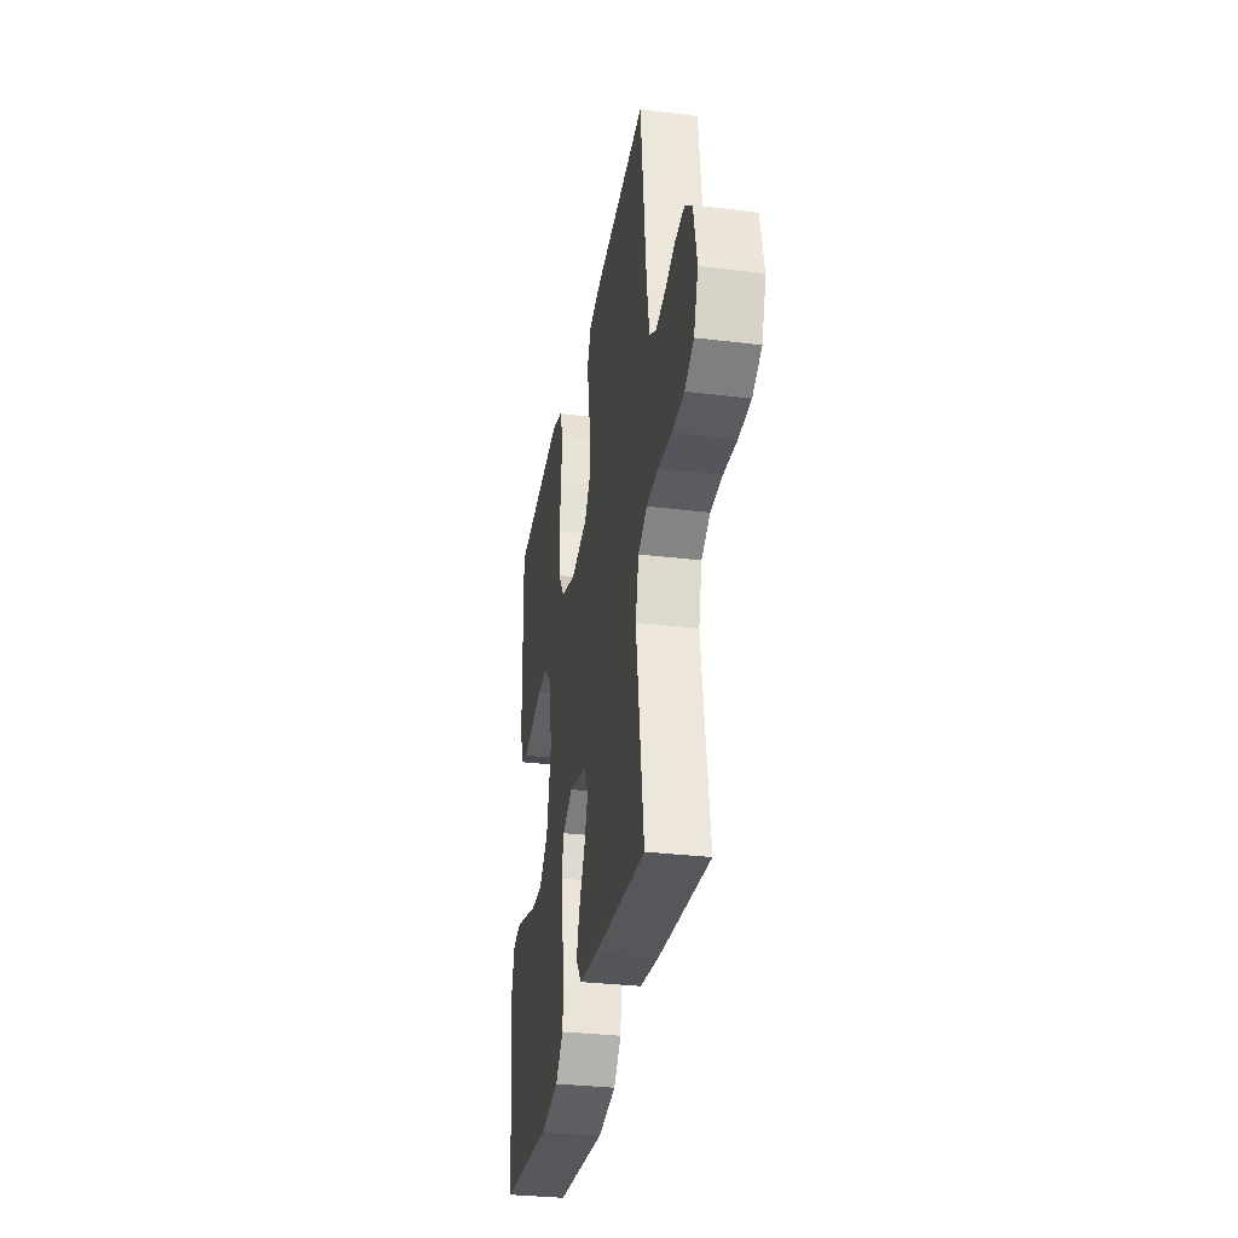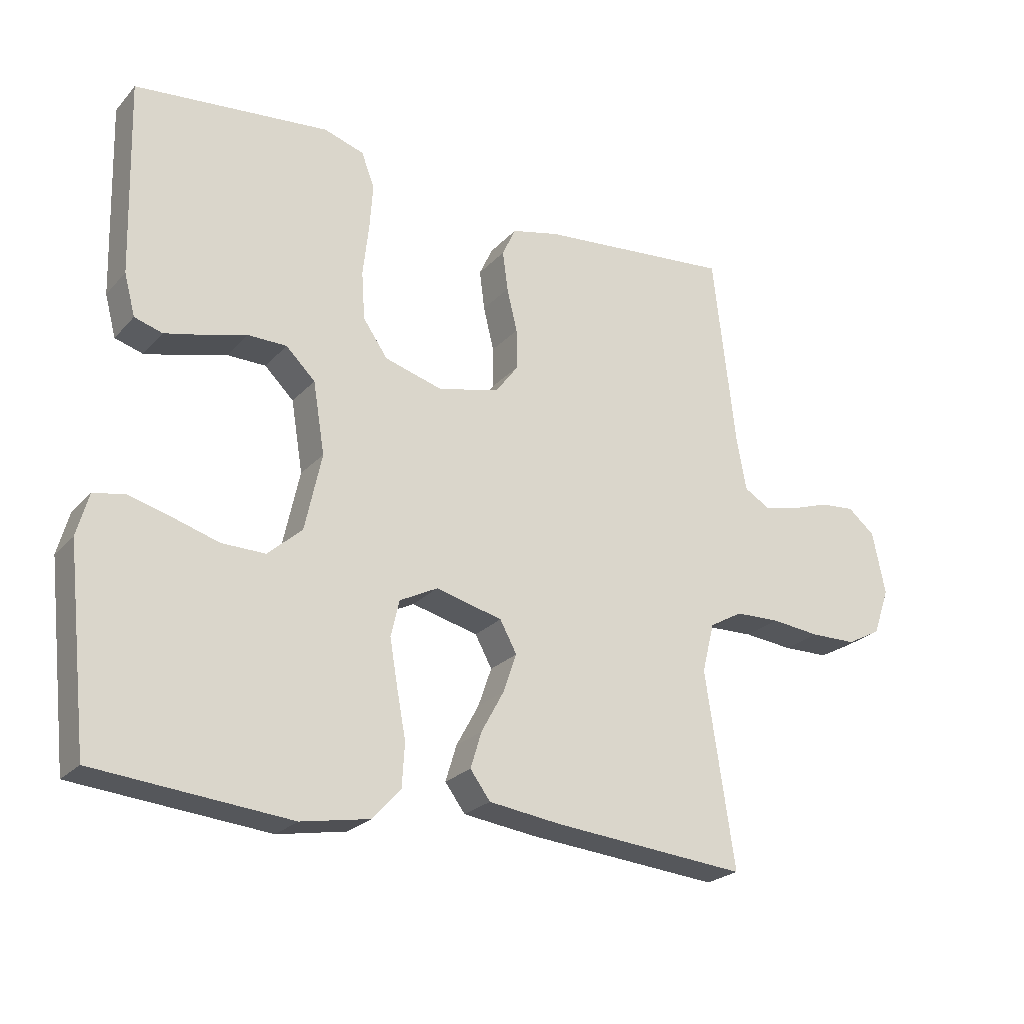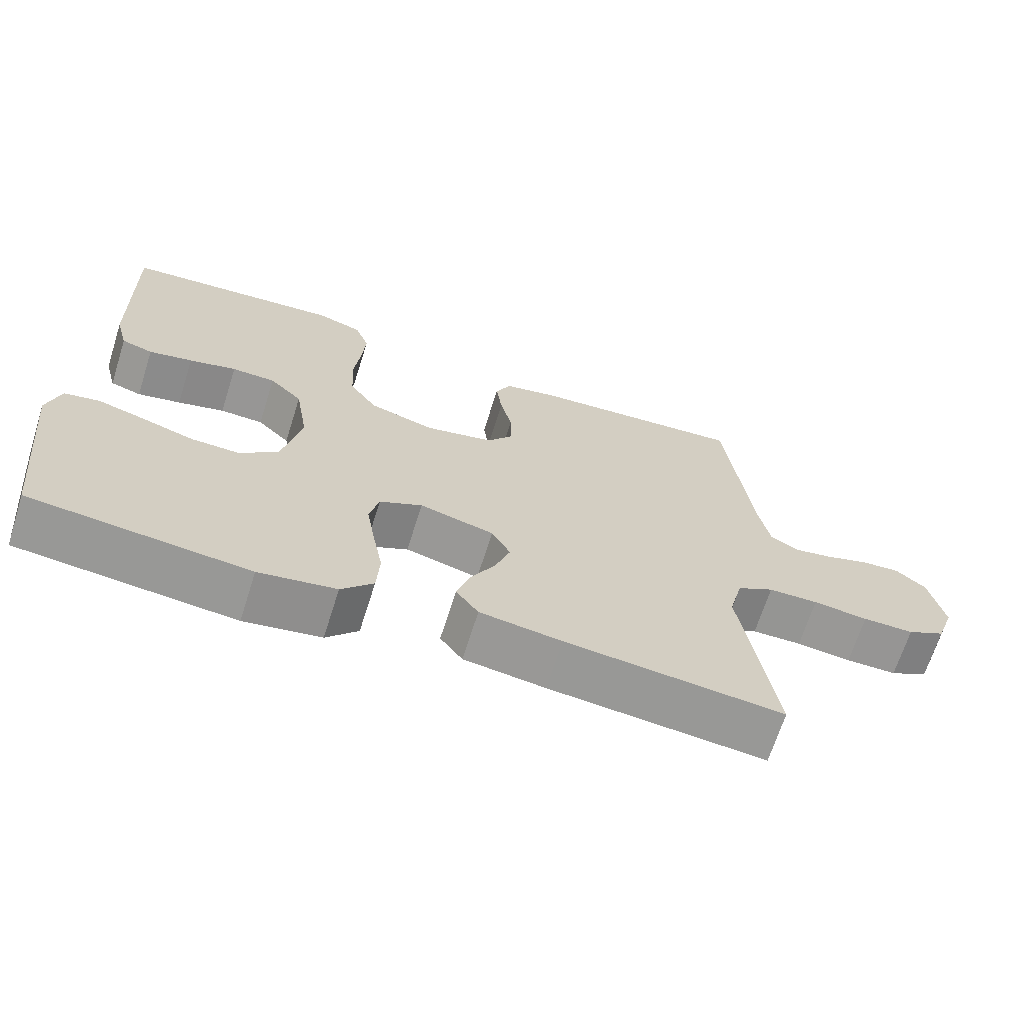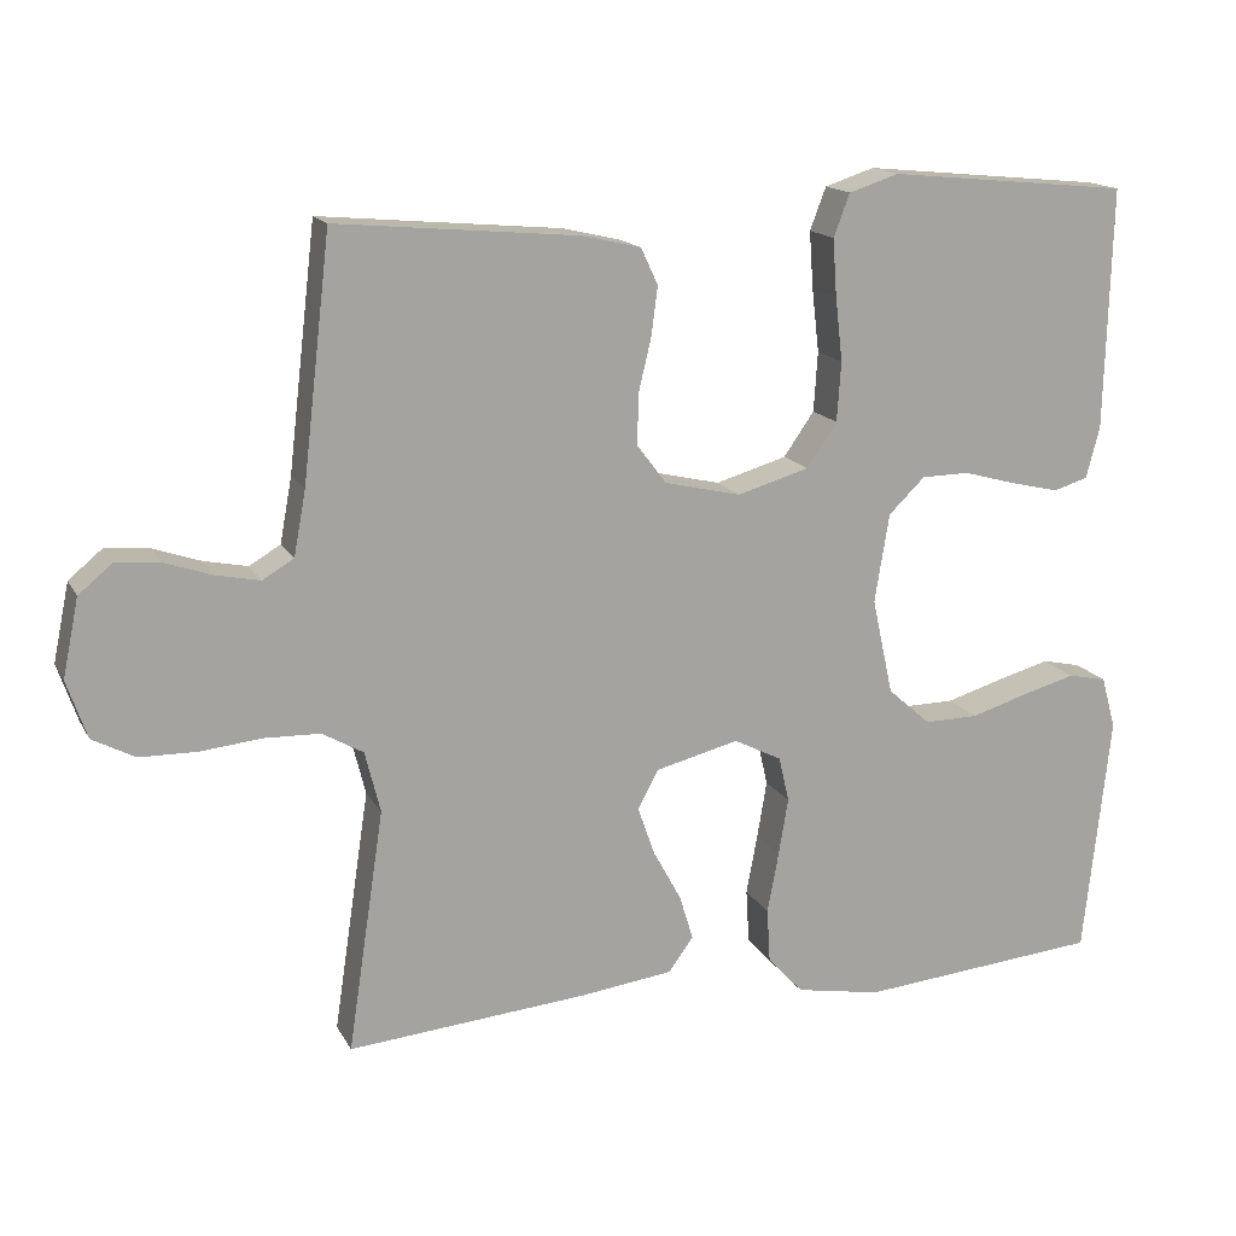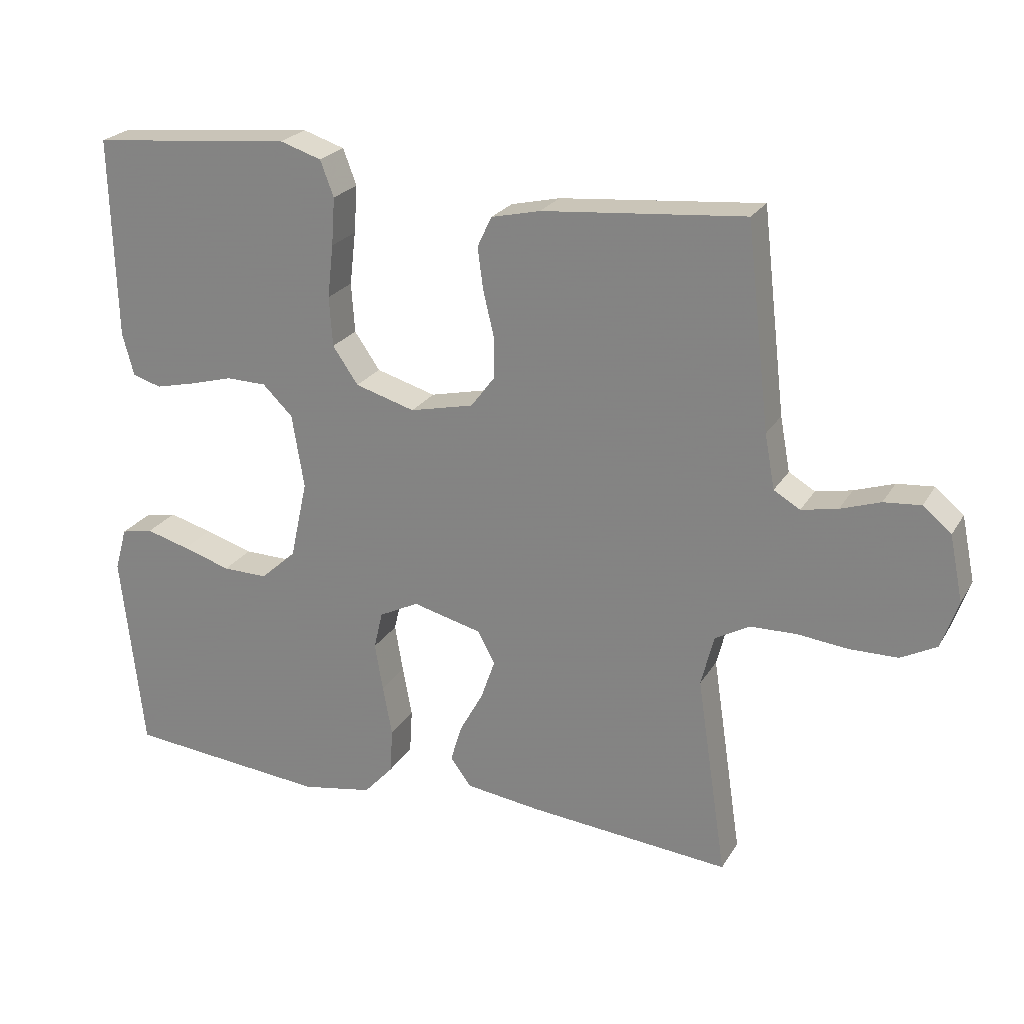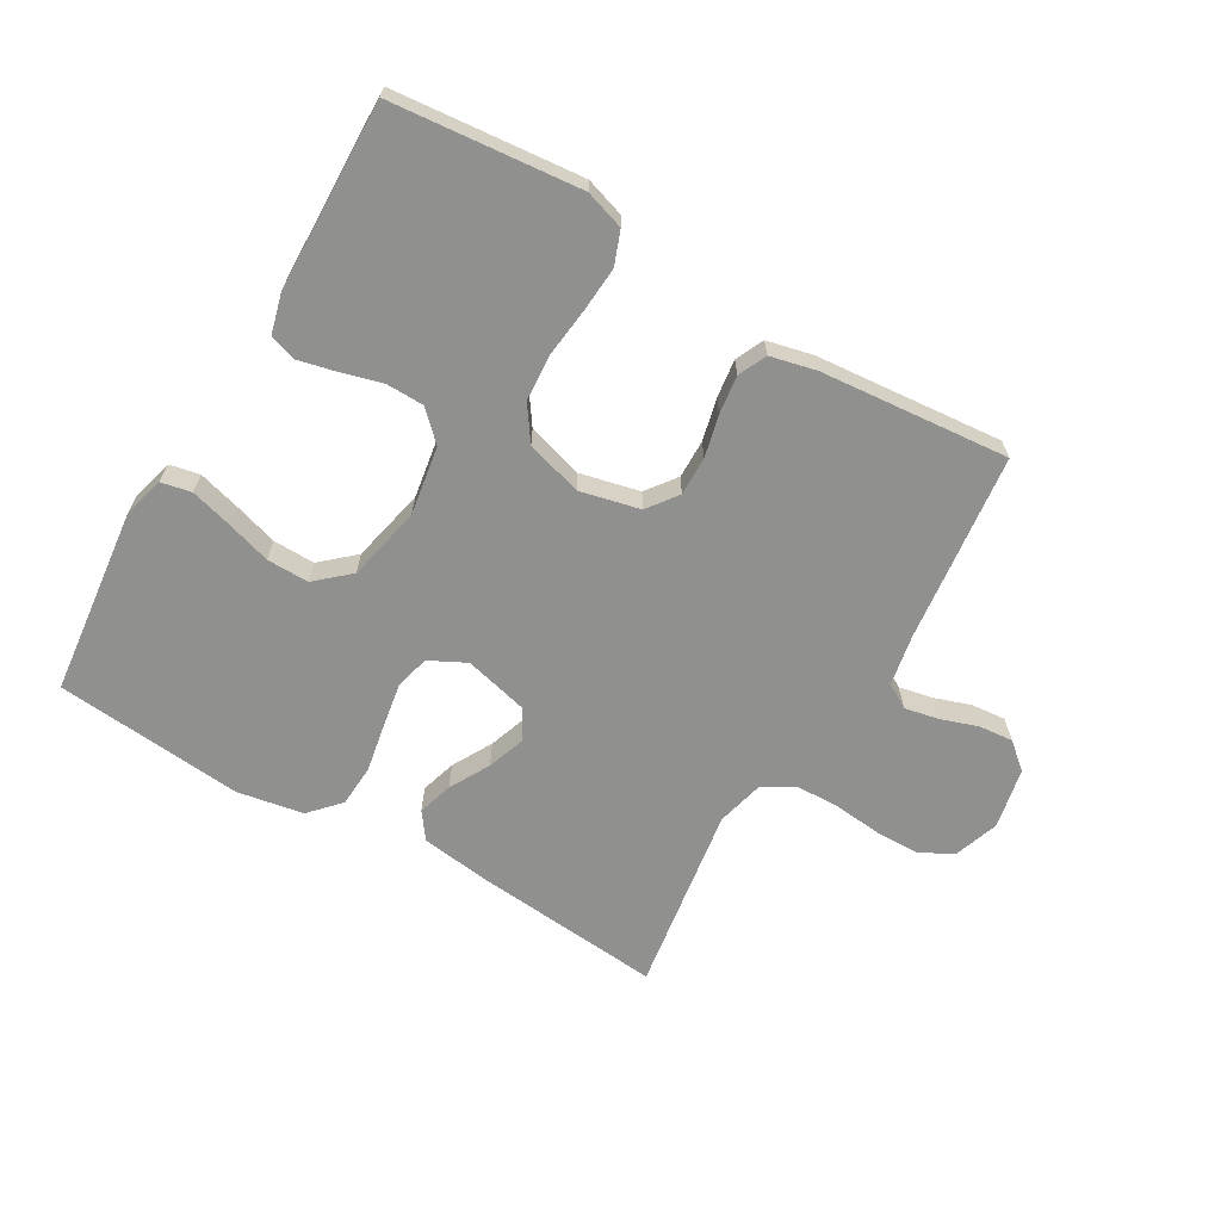
<metadata>
{"format":"obj","ext":"obj","renderer":"f3d","projection":"perspective","resolution":1024,"background":"white","views":[{"elev":-32.0,"azim":80.3,"up":"+Z"},{"elev":-23.8,"azim":-30.9,"up":"+Z"},{"elev":-67.7,"azim":-17.6,"up":"+Z"},{"elev":15.5,"azim":160.2,"up":"+Z"},{"elev":23.6,"azim":23.7,"up":"+Z"},{"elev":-65.5,"azim":-30.3,"up":"+Y"}]}
</metadata>
<code>
v 0.5 0.07 0.5
v 0.535 0.07 0.2
v 0.55 0.07 0.119
v 0.589 0.07 0.096
v 0.643 0.07 0.107
v 0.702 0.07 0.127
v 0.757 0.07 0.132
v 0.799 0.07 0.097
v 0.819 0.07 0
v 0.794 0.07 -0.072
v 0.741 0.07 -0.1
v 0.67 0.07 -0.101
v 0.594 0.07 -0.093
v 0.525 0.07 -0.095
v 0.474 0.07 -0.124
v 0.455 0.07 -0.2
v 0.5 0.07 -0.5
v 0.2 0.07 -0.473
v 0.087 0.07 -0.458
v 0.056 0.07 -0.416
v 0.073 0.07 -0.36
v 0.108 0.07 -0.296
v 0.129 0.07 -0.236
v 0.103 0.07 -0.188
v 0 0.07 -0.162
v -0.059 0.07 -0.192
v -0.072 0.07 -0.248
v -0.06 0.07 -0.319
v -0.046 0.07 -0.394
v -0.05 0.07 -0.461
v -0.094 0.07 -0.509
v -0.2 0.07 -0.528
v -0.5 0.07 -0.5
v -0.533 0.07 -0.2
v -0.515 0.07 -0.135
v -0.467 0.07 -0.125
v -0.402 0.07 -0.143
v -0.33 0.07 -0.165
v -0.263 0.07 -0.166
v -0.21 0.07 -0.119
v -0.184 0.07 0
v -0.202 0.07 0.11
v -0.247 0.07 0.154
v -0.307 0.07 0.155
v -0.372 0.07 0.137
v -0.432 0.07 0.123
v -0.475 0.07 0.136
v -0.492 0.07 0.2
v -0.5 0.07 0.5
v -0.2 0.07 0.529
v -0.138 0.07 0.509
v -0.118 0.07 0.456
v -0.123 0.07 0.385
v -0.132 0.07 0.306
v -0.127 0.07 0.232
v -0.089 0.07 0.177
v 0 0.07 0.151
v 0.095 0.07 0.173
v 0.131 0.07 0.221
v 0.13 0.07 0.283
v 0.114 0.07 0.35
v 0.106 0.07 0.411
v 0.127 0.07 0.456
v 0.2 0.07 0.473
v 0.5 0 0.5
v 0.535 0 0.2
v 0.55 0 0.119
v 0.589 0 0.096
v 0.643 0 0.107
v 0.702 0 0.127
v 0.757 0 0.132
v 0.799 0 0.097
v 0.819 0 0
v 0.794 0 -0.072
v 0.741 0 -0.1
v 0.67 0 -0.101
v 0.594 0 -0.093
v 0.525 0 -0.095
v 0.474 0 -0.124
v 0.455 0 -0.2
v 0.5 0 -0.5
v 0.2 0 -0.473
v 0.087 0 -0.458
v 0.056 0 -0.416
v 0.073 0 -0.36
v 0.108 0 -0.296
v 0.129 0 -0.236
v 0.103 0 -0.188
v 0 0 -0.162
v -0.059 0 -0.192
v -0.072 0 -0.248
v -0.06 0 -0.319
v -0.046 0 -0.394
v -0.05 0 -0.461
v -0.094 0 -0.509
v -0.2 0 -0.528
v -0.5 0 -0.5
v -0.533 0 -0.2
v -0.515 0 -0.135
v -0.467 0 -0.125
v -0.402 0 -0.143
v -0.33 0 -0.165
v -0.263 0 -0.166
v -0.21 0 -0.119
v -0.184 0 0
v -0.202 0 0.11
v -0.247 0 0.154
v -0.307 0 0.155
v -0.372 0 0.137
v -0.432 0 0.123
v -0.475 0 0.136
v -0.492 0 0.2
v -0.5 0 0.5
v -0.2 0 0.529
v -0.138 0 0.509
v -0.118 0 0.456
v -0.123 0 0.385
v -0.132 0 0.306
v -0.127 0 0.232
v -0.089 0 0.177
v 0 0 0.151
v 0.095 0 0.173
v 0.131 0 0.221
v 0.13 0 0.283
v 0.114 0 0.35
v 0.106 0 0.411
v 0.127 0 0.456
v 0.2 0 0.473
f 63 64 1 2
f 60 61 62 63
f 60 63 2 3
f 59 60 3 4
f 58 59 4
f 57 58 4
f 51 52 53 54
f 49 50 51 54
f 49 54 55
f 48 49 55 56
f 44 45 46 47
f 44 47 48
f 43 44 48 56
f 35 36 37 38
f 33 34 35 38
f 33 38 39
f 32 33 39 40
f 28 29 30 31
f 27 28 31 32
f 26 27 32 40
f 19 20 21 22
f 19 22 23
f 16 17 18 19
f 15 16 19 23
f 14 15 23 24
f 10 11 12 13
f 10 13 14
f 9 10 14
f 5 6 7 8
f 4 5 8 9
f 57 4 9 14
f 42 43 56 57
f 41 42 57 14
f 25 26 40 41
f 14 24 25 41
f 66 65 128 127
f 127 126 125 124
f 67 66 127 124
f 68 67 124 123
f 68 123 122
f 68 122 121
f 118 117 116 115
f 118 115 114 113
f 119 118 113
f 120 119 113 112
f 111 110 109 108
f 112 111 108
f 120 112 108 107
f 102 101 100 99
f 102 99 98 97
f 103 102 97
f 104 103 97 96
f 95 94 93 92
f 96 95 92 91
f 104 96 91 90
f 86 85 84 83
f 87 86 83
f 83 82 81 80
f 87 83 80 79
f 88 87 79 78
f 77 76 75 74
f 78 77 74
f 78 74 73
f 72 71 70 69
f 73 72 69 68
f 78 73 68 121
f 121 120 107 106
f 78 121 106 105
f 105 104 90 89
f 105 89 88 78
f 1 65 66 2
f 2 66 67 3
f 3 67 68 4
f 4 68 69 5
f 5 69 70 6
f 6 70 71 7
f 7 71 72 8
f 8 72 73 9
f 9 73 74 10
f 10 74 75 11
f 11 75 76 12
f 12 76 77 13
f 13 77 78 14
f 14 78 79 15
f 15 79 80 16
f 16 80 81 17
f 17 81 82 18
f 18 82 83 19
f 19 83 84 20
f 20 84 85 21
f 21 85 86 22
f 22 86 87 23
f 23 87 88 24
f 24 88 89 25
f 25 89 90 26
f 26 90 91 27
f 27 91 92 28
f 28 92 93 29
f 29 93 94 30
f 30 94 95 31
f 31 95 96 32
f 32 96 97 33
f 33 97 98 34
f 34 98 99 35
f 35 99 100 36
f 36 100 101 37
f 37 101 102 38
f 38 102 103 39
f 39 103 104 40
f 40 104 105 41
f 41 105 106 42
f 42 106 107 43
f 43 107 108 44
f 44 108 109 45
f 45 109 110 46
f 46 110 111 47
f 47 111 112 48
f 48 112 113 49
f 49 113 114 50
f 50 114 115 51
f 51 115 116 52
f 52 116 117 53
f 53 117 118 54
f 54 118 119 55
f 55 119 120 56
f 56 120 121 57
f 57 121 122 58
f 58 122 123 59
f 59 123 124 60
f 60 124 125 61
f 61 125 126 62
f 62 126 127 63
f 63 127 128 64
f 64 128 65 1

</code>
